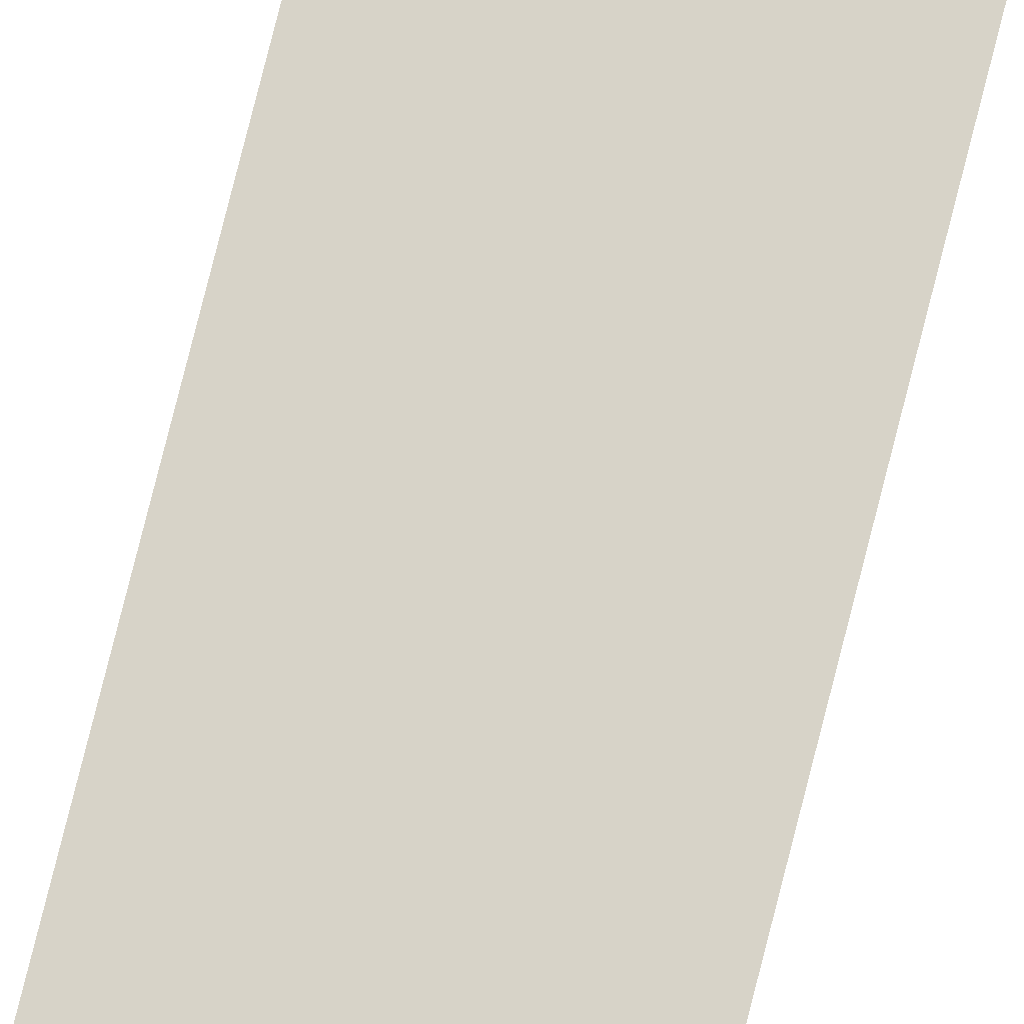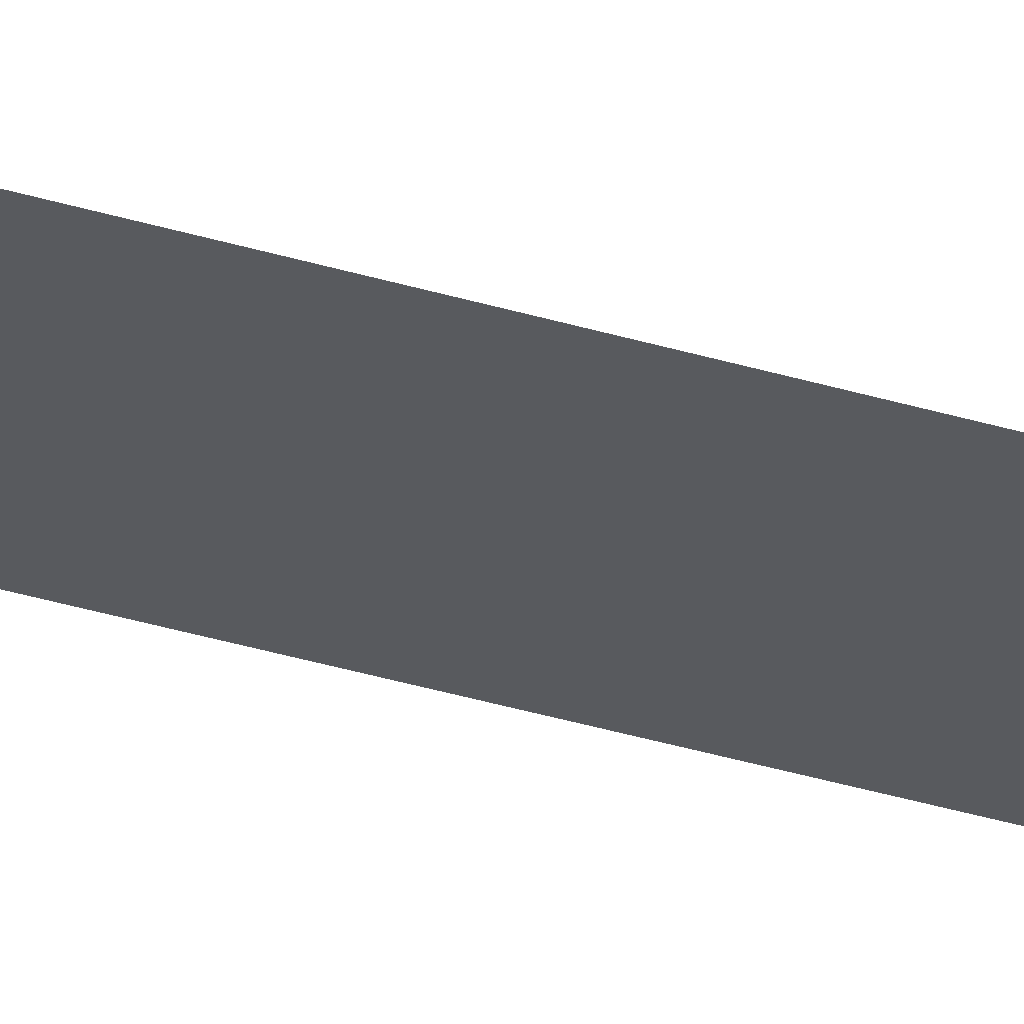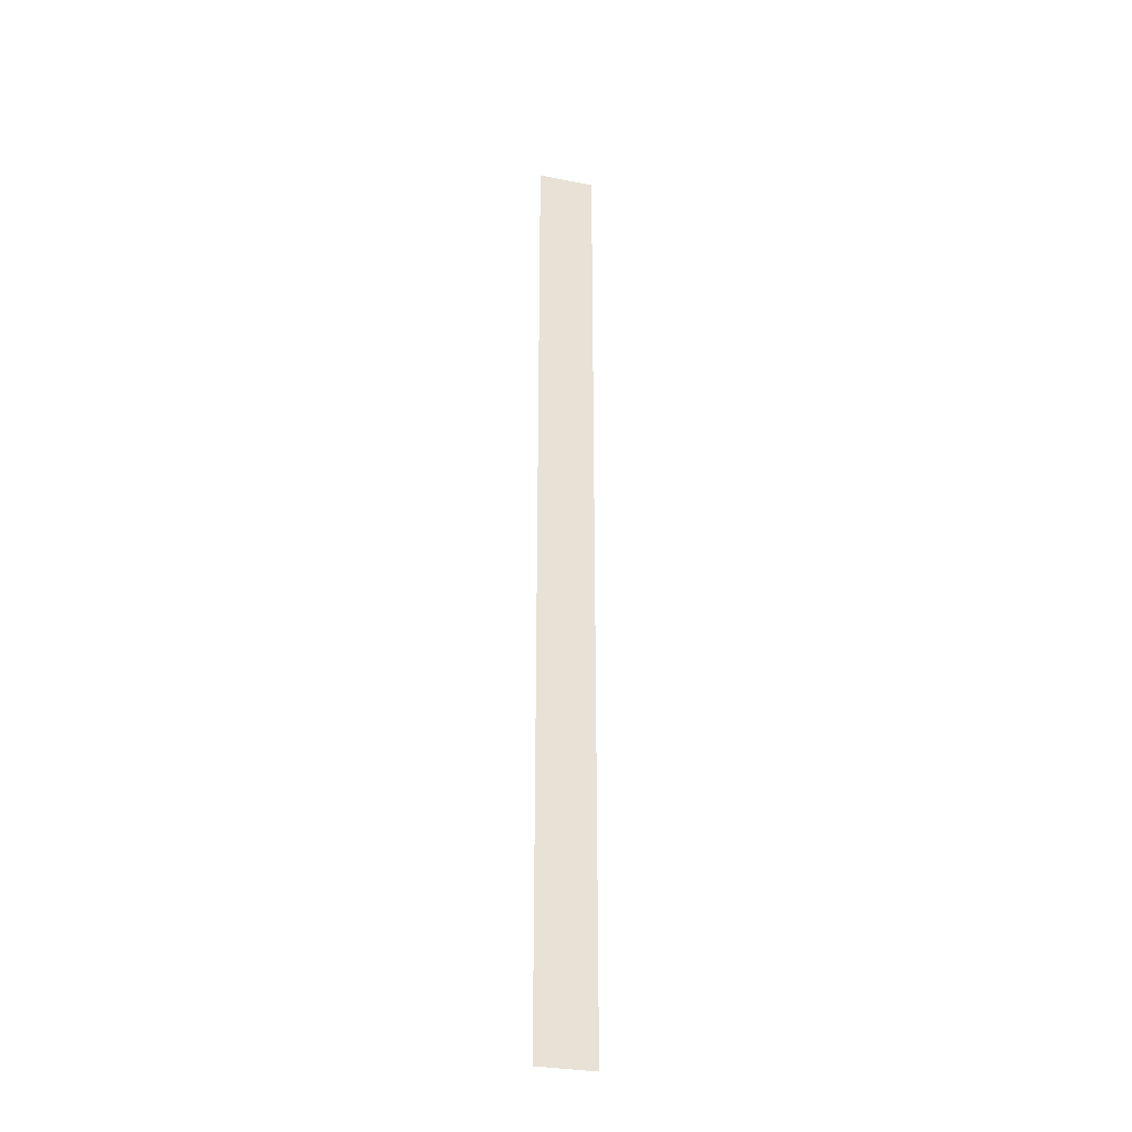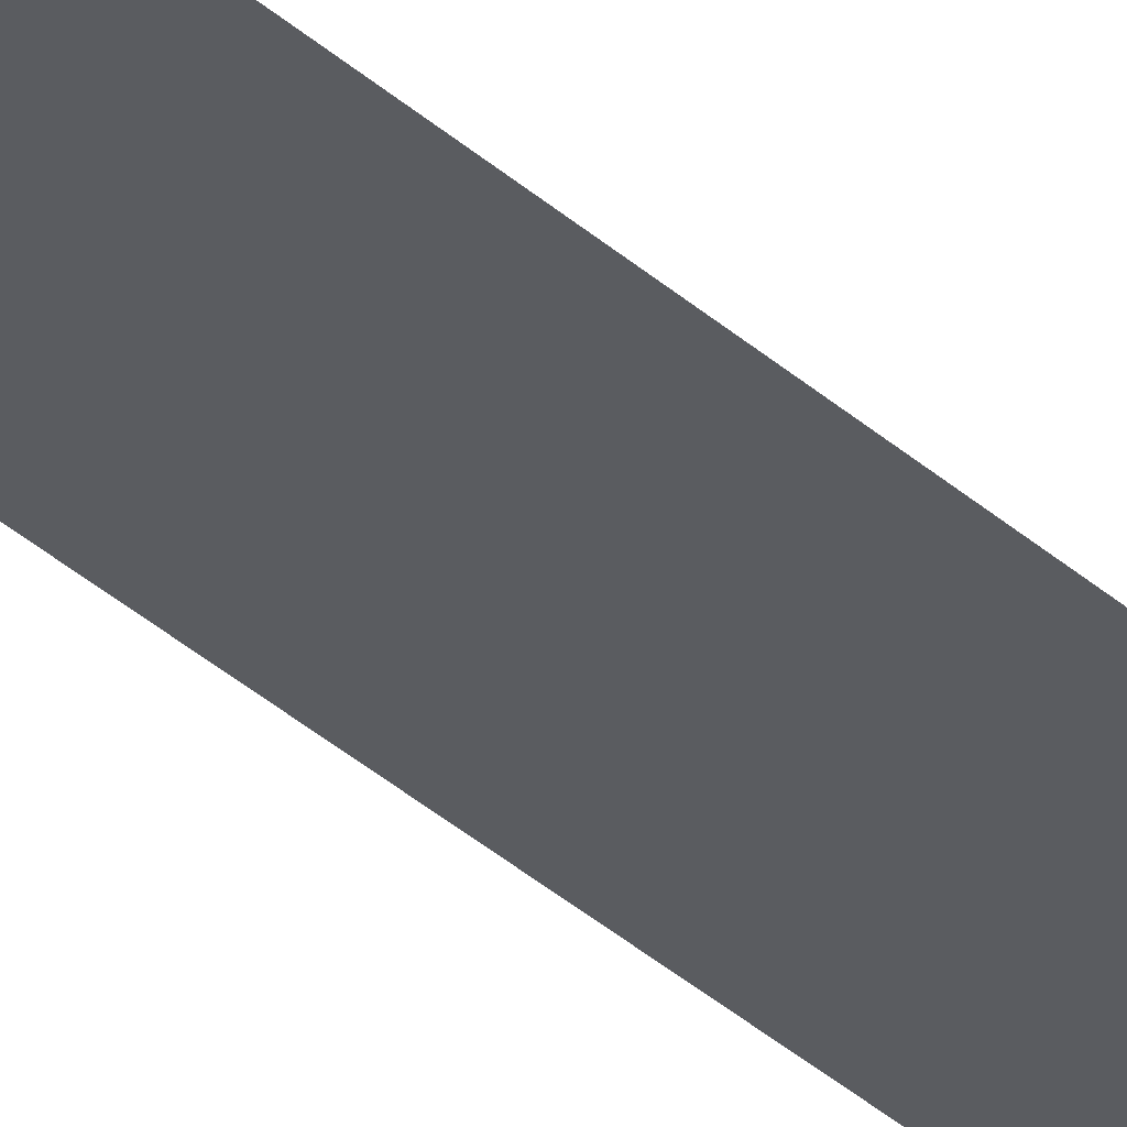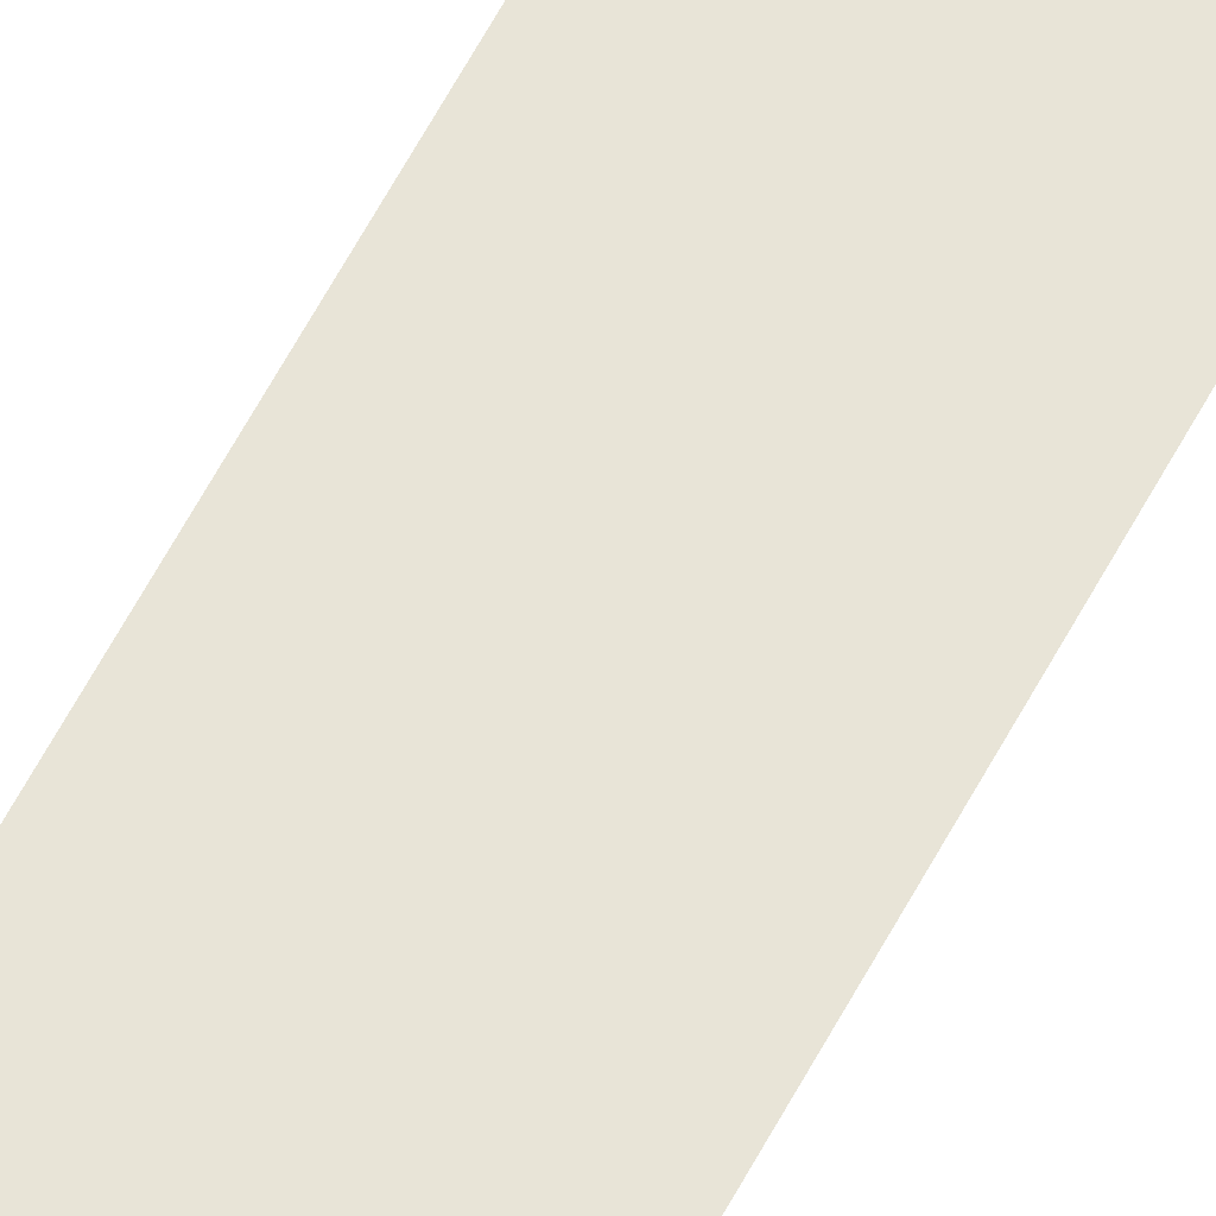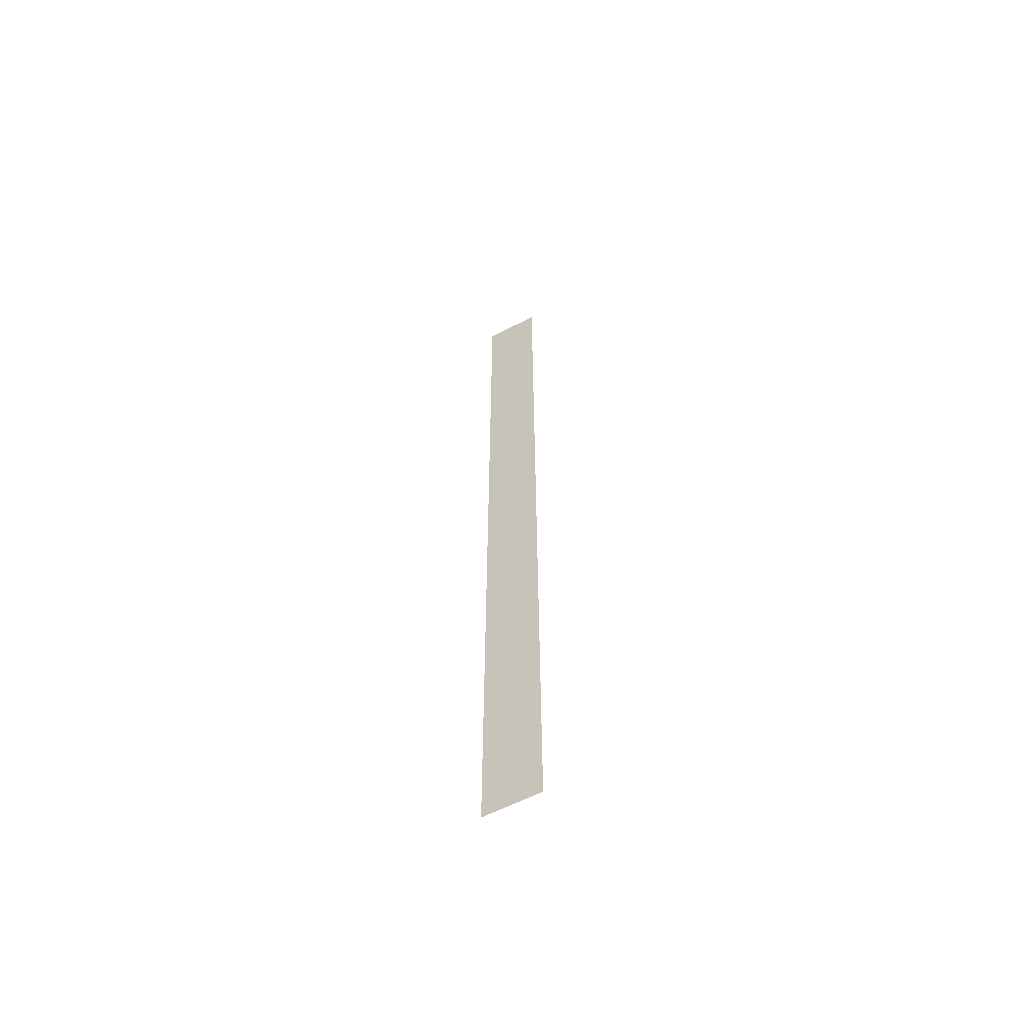
<metadata>
{"format":"obj","ext":"obj","renderer":"f3d","projection":"perspective","resolution":1024,"background":"white","views":[{"elev":76.7,"azim":14.1,"up":"+Y"},{"elev":-30.7,"azim":65.3,"up":"+Y"},{"elev":-30.7,"azim":-15.9,"up":"+Z"},{"elev":-33.6,"azim":39.0,"up":"+Y"},{"elev":61.4,"azim":-152.1,"up":"+Y"},{"elev":-60.4,"azim":-152.1,"up":"+Z"}]}
</metadata>
<code>
o route
v -0.9 0 15.2
v 0.9 0 15.2
v -0.9 0 -15.2
v 0.9 0 -15.2
g route_route_route
f 2 3 1
f 2 4 3

</code>
